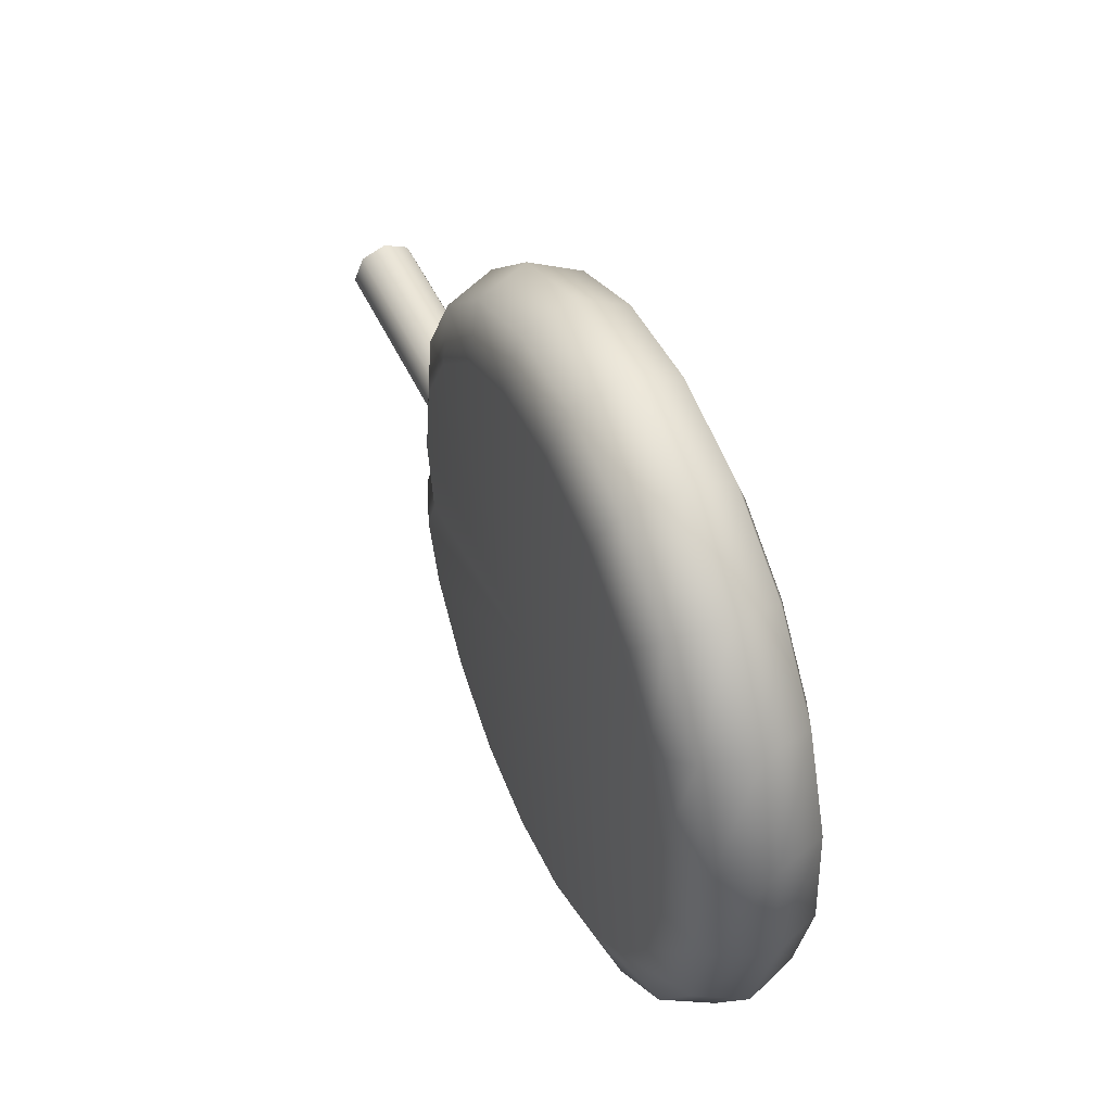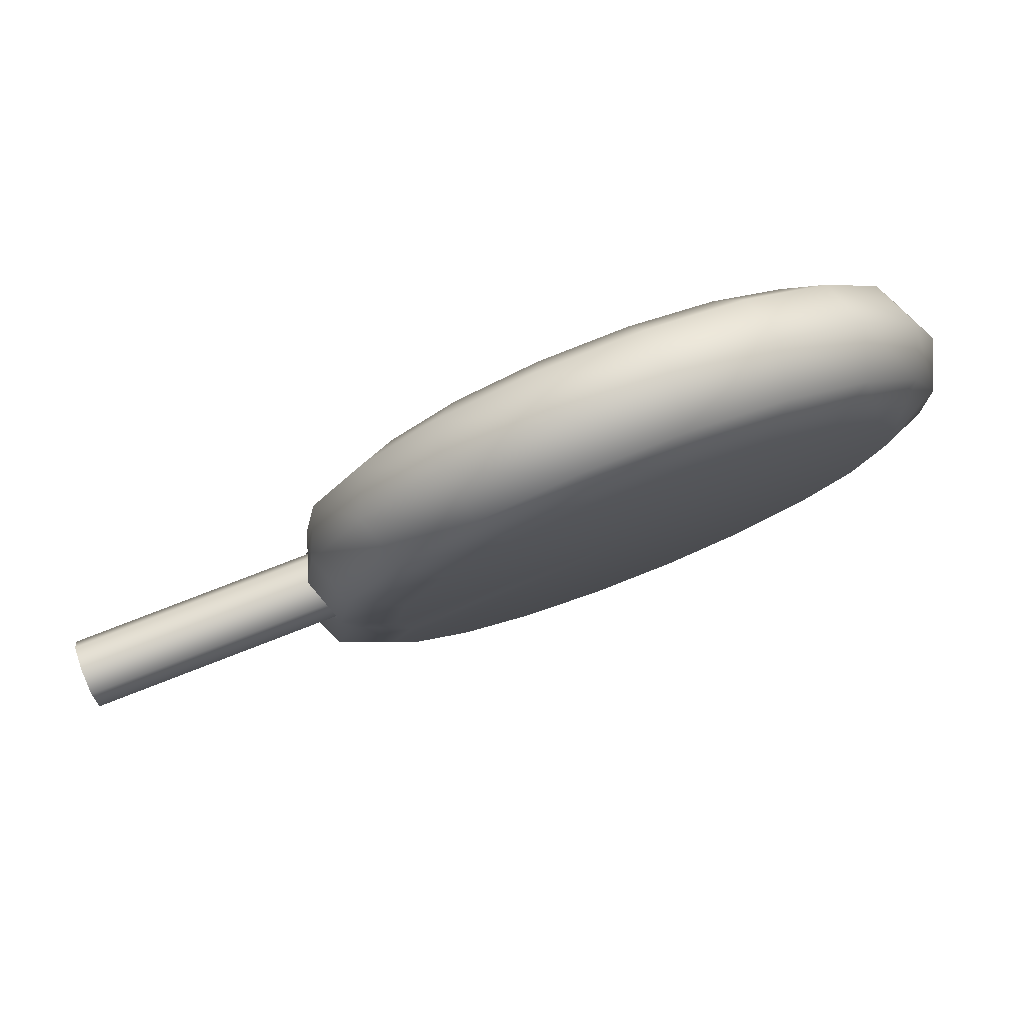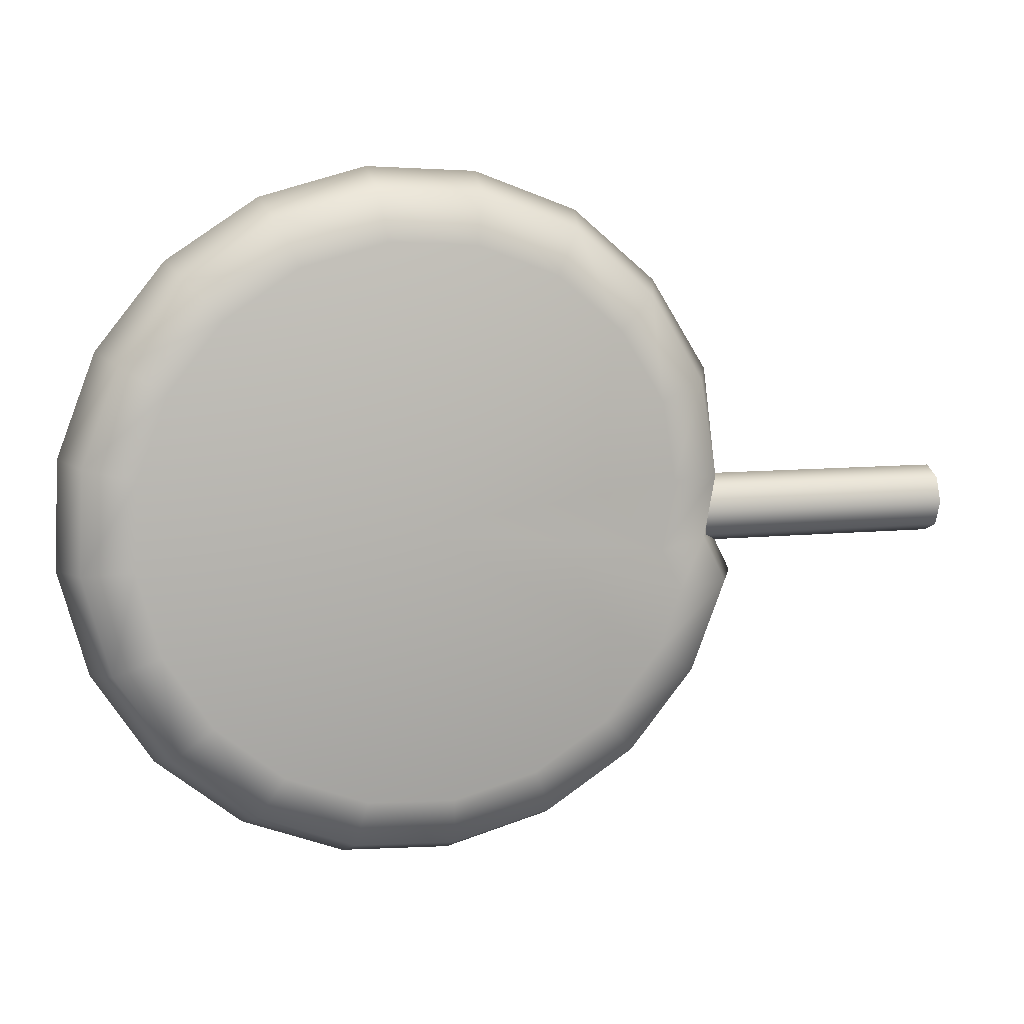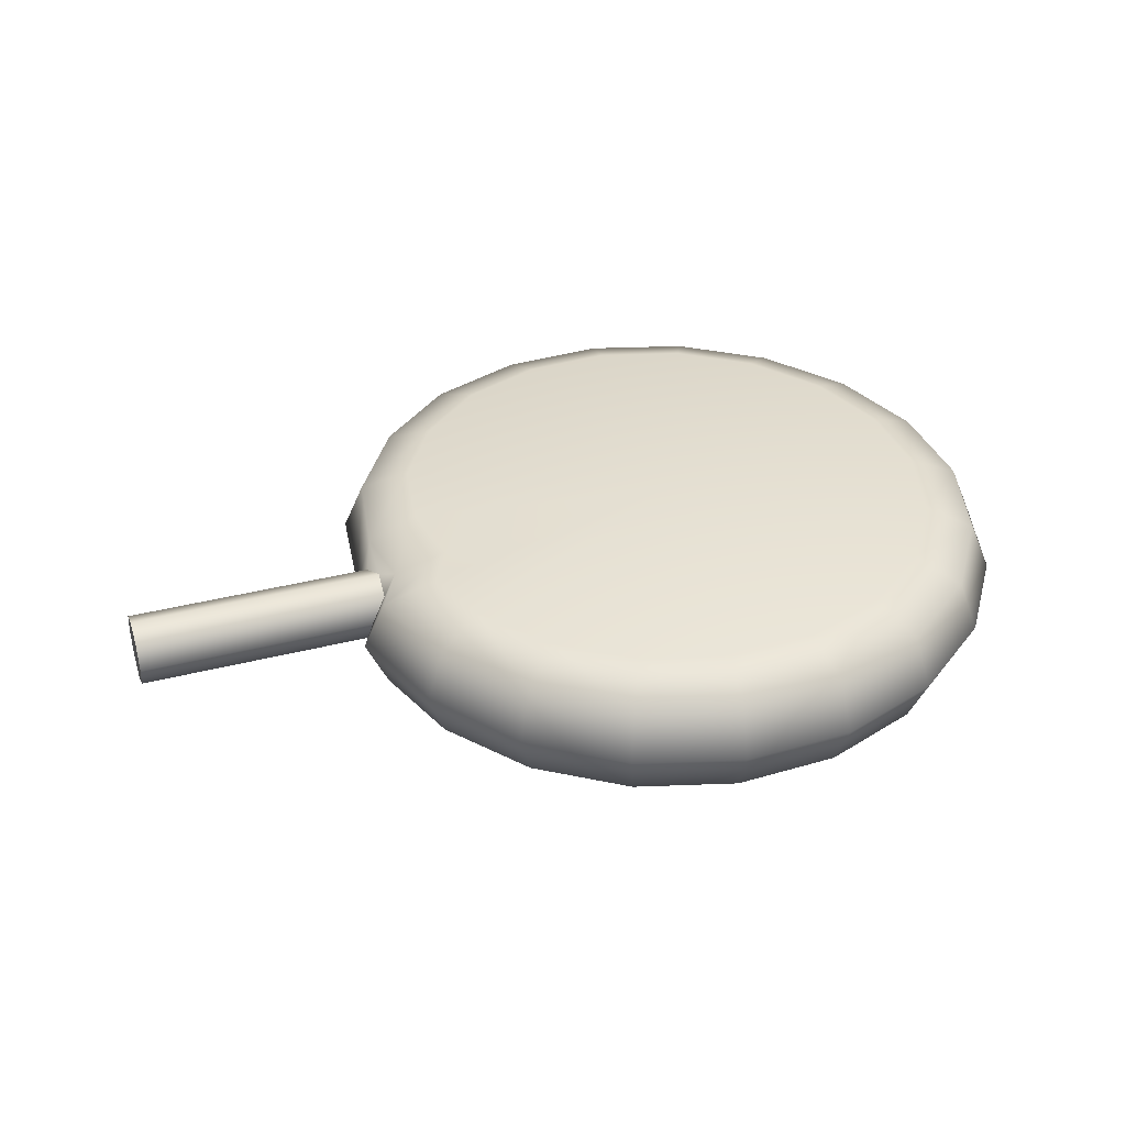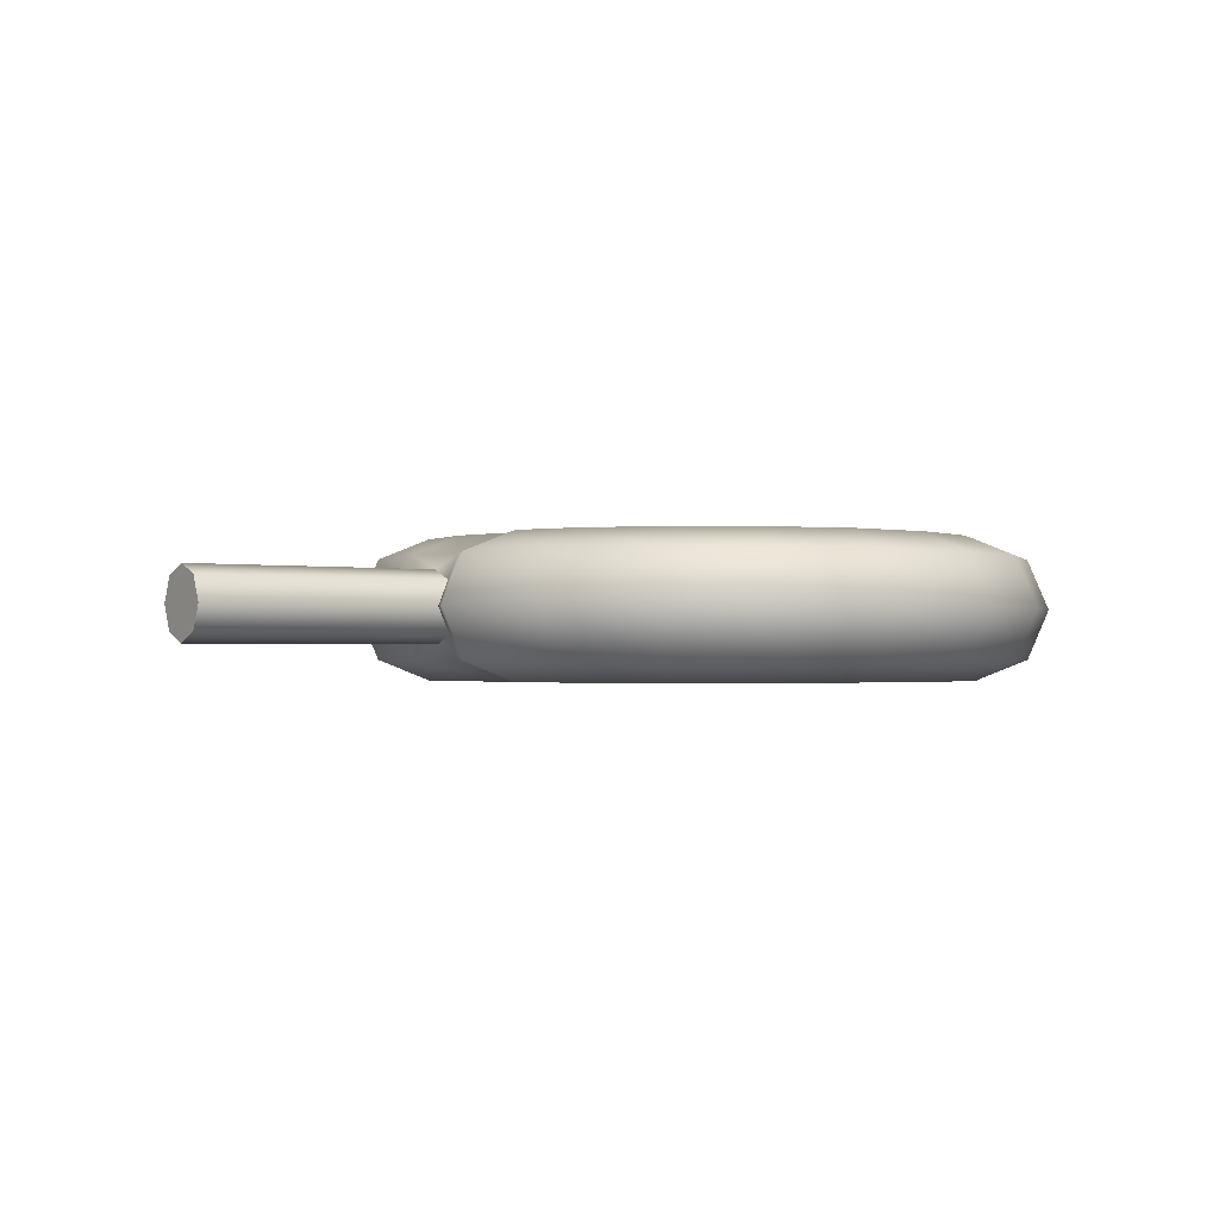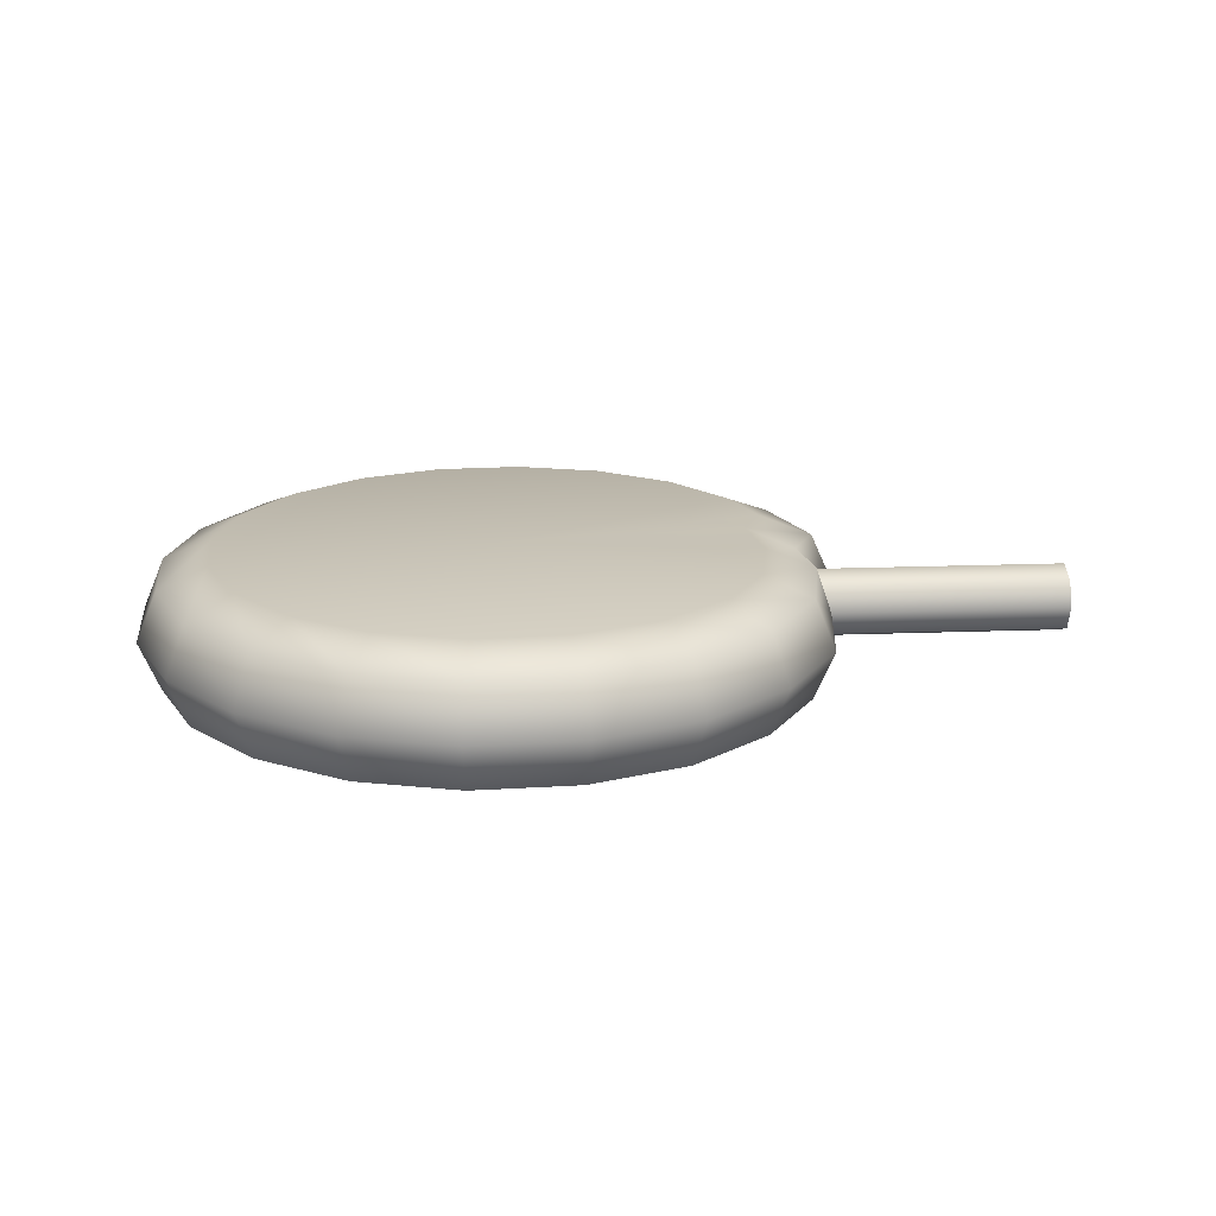
<metadata>
{"format":"obj","ext":"obj","renderer":"f3d","projection":"perspective","resolution":1024,"background":"white","views":[{"elev":46.3,"azim":-113.2,"up":"+Z"},{"elev":78.8,"azim":158.8,"up":"+Z"},{"elev":9.6,"azim":-14.4,"up":"+Z"},{"elev":37.2,"azim":161.8,"up":"+Y"},{"elev":-1.2,"azim":144.9,"up":"+Y"},{"elev":18.9,"azim":-4.1,"up":"+Y"}]}
</metadata>
<code>
g default
v -0.3556 -0.2113 0.009824
v -0.3556 0.2256 0.009824
v -1.426 0.007148 0.2297
v -1.362 -0.1473 0.2166
v -1.209 -0.2113 0.1852
v -1.305 0.007148 0.5495
v -1.249 -0.1473 0.5175
v -1.113 -0.2113 0.4403
v -1.092 0.007148 0.8166
v -1.048 -0.1473 0.7687
v -0.9429 -0.2113 0.6532
v -0.8066 0.007148 1.005
v -0.7799 -0.1473 0.9457
v -0.7153 -0.2113 0.8032
v -0.4771 0.007148 1.095
v -0.4699 -0.1473 1.031
v -0.4525 -0.2113 0.8756
v -0.1357 0.007148 1.08
v -0.1488 -0.1473 1.016
v -0.1802 -0.2113 0.8632
v 0.1842 0.007148 0.9595
v 0.1511 -0.1473 0.9036
v 0.07134 -0.2113 0.7685
v 0.4427 0.007148 0.7384
v 0.3934 -0.1473 0.6964
v 0.2745 -0.2113 0.5948
v 0.6188 0.007148 0.4516
v 0.5577 -0.1473 0.4288
v 0.4102 -0.2113 0.3738
v 0.6609 0.00709 0.1102
v 0.6077 -0.1473 0.1254
v 0.451 -0.2113 0.1265
v 0.5725 -0.1473 -0.07119
v 0.4114 -0.2113 -0.09482
v 0.4762 -0.2113 -0.2229
v 0.6446 -0.1473 -0.2138
v 0.7144 0.007148 -0.21
v 0.5941 0.007148 -0.5299
v 0.5378 -0.1473 -0.4979
v 0.4018 -0.2113 -0.4206
v 0.3808 0.007148 -0.7969
v 0.3372 -0.1473 -0.7491
v 0.2317 -0.2113 -0.6336
v 0.0955 0.007148 -0.985
v 0.06875 -0.1473 -0.926
v 0.004168 -0.2113 -0.7836
v -0.234 0.007148 -1.076
v -0.2412 -0.1473 -1.011
v -0.2586 -0.2113 -0.8559
v -0.5754 0.007148 -1.06
v -0.5624 -0.1473 -0.9967
v -0.5309 -0.2113 -0.8435
v -0.8953 0.007148 -0.9398
v -0.8633 -0.1473 -0.8835
v -0.786 -0.2113 -0.7476
v -1.162 0.007148 -0.7266
v -1.114 -0.1473 -0.6829
v -0.999 -0.2113 -0.5775
v -1.35 0.007148 -0.4412
v -1.291 -0.1473 -0.4145
v -1.149 -0.2113 -0.3499
v -1.441 0.007148 -0.1117
v -1.377 -0.1473 -0.1045
v -1.221 -0.2113 -0.08712
v -1.362 0.1616 0.2166
v -1.209 0.2256 0.1852
v -1.249 0.1616 0.5175
v -1.113 0.2256 0.4403
v -1.048 0.1616 0.7687
v -0.9429 0.2256 0.6532
v -0.7799 0.1616 0.9457
v -0.7153 0.2256 0.8032
v -0.4699 0.1616 1.031
v -0.4525 0.2256 0.8756
v -0.1488 0.1616 1.016
v -0.1802 0.2256 0.8632
v 0.1511 0.1616 0.9036
v 0.07134 0.2256 0.7685
v 0.3934 0.1616 0.6964
v 0.2745 0.2256 0.5948
v 0.5577 0.1616 0.4288
v 0.4102 0.2256 0.3738
v 0.6077 0.1616 0.1254
v 0.451 0.2256 0.1265
v 0.4114 0.2256 -0.09482
v 0.5725 0.1616 -0.07119
v 0.6446 0.1616 -0.2138
v 0.4762 0.2256 -0.2229
v 0.5378 0.1616 -0.4979
v 0.4018 0.2256 -0.4206
v 0.3372 0.1616 -0.7491
v 0.2317 0.2256 -0.6336
v 0.06875 0.1616 -0.926
v 0.004168 0.2256 -0.7836
v -0.2412 0.1616 -1.011
v -0.2586 0.2256 -0.8559
v -0.5624 0.1616 -0.9967
v -0.5309 0.2256 -0.8435
v -0.8633 0.1616 -0.8835
v -0.786 0.2256 -0.7476
v -1.114 0.1616 -0.6829
v -0.999 0.2256 -0.5775
v -1.291 0.1616 -0.4145
v -1.149 0.2256 -0.3499
v -1.377 0.1616 -0.1045
v -1.221 0.2256 -0.08712
v 0.6057 -0.07008 -0.07627
v 0.6635 0.007156 -0.1083
v 0.6121 0.08439 -0.07627
v 0.6095 0.1164 0.000978
v 0.6298 0.08439 0.07821
v 0.6267 -0.07008 0.07821
v 0.6006 -0.1021 0.000979
v 1.407 0.08439 0.07821
v 1.407 0.1164 0.000974
v 1.407 0.08439 -0.07627
v 1.407 0.007156 -0.1083
v 1.407 -0.07008 -0.07627
v 1.407 -0.1021 0.000975
v 1.407 -0.07008 0.07821
v 1.407 0.00709 0.1102
v 1.407 0.007148 0.00097
g FoodTallLLowerLeg
f 37 36 39 38
f 36 35 40 39
f 84 83 86 85
f 8 5 1
f 11 8 1
f 14 11 1
f 17 14 1
f 20 17 1
f 23 20 1
f 26 23 1
f 29 26 1
f 32 29 1
f 35 34 1
f 40 35 1
f 43 40 1
f 46 43 1
f 49 46 1
f 52 49 1
f 55 52 1
f 58 55 1
f 61 58 1
f 64 61 1
f 5 64 1
f 66 68 2
f 68 70 2
f 70 72 2
f 72 74 2
f 74 76 2
f 76 78 2
f 78 80 2
f 80 82 2
f 82 84 2
f 2 85 88
f 88 90 2
f 90 92 2
f 92 94 2
f 94 96 2
f 96 98 2
f 98 100 2
f 100 102 2
f 102 104 2
f 104 106 2
f 106 66 2
f 84 85 2
f 1 34 32
f 3 4 7 6
f 4 5 8 7
f 6 7 10 9
f 7 8 11 10
f 9 10 13 12
f 10 11 14 13
f 12 13 16 15
f 13 14 17 16
f 15 16 19 18
f 16 17 20 19
f 18 19 22 21
f 19 20 23 22
f 21 22 25 24
f 22 23 26 25
f 24 25 28 27
f 25 26 29 28
f 27 28 31 30
f 28 29 32 31
f 107 113 33
f 31 32 34 33
f 33 34 35 36
f 38 39 42 41
f 39 40 43 42
f 41 42 45 44
f 42 43 46 45
f 44 45 48 47
f 45 46 49 48
f 47 48 51 50
f 48 49 52 51
f 50 51 54 53
f 51 52 55 54
f 53 54 57 56
f 54 55 58 57
f 56 57 60 59
f 57 58 61 60
f 59 60 63 62
f 60 61 64 63
f 5 4 63 64
f 4 3 62 63
f 3 65 105 62
f 65 66 106 105
f 66 65 67 68
f 65 3 6 67
f 68 67 69 70
f 67 6 9 69
f 70 69 71 72
f 69 9 12 71
f 72 71 73 74
f 71 12 15 73
f 74 73 75 76
f 73 15 18 75
f 76 75 77 78
f 75 18 21 77
f 78 77 79 80
f 77 21 24 79
f 80 79 81 82
f 79 24 27 81
f 82 81 83 84
f 81 27 30 83
f 85 86 87 88
f 88 87 89 90
f 87 37 38 89
f 90 89 91 92
f 89 38 41 91
f 92 91 93 94
f 91 41 44 93
f 94 93 95 96
f 93 44 47 95
f 96 95 97 98
f 95 47 50 97
f 98 97 99 100
f 97 50 53 99
f 100 99 101 102
f 99 53 56 101
f 102 101 103 104
f 101 56 59 103
f 104 103 105 106
f 103 59 62 105
f 108 107 33 36 37
f 86 109 108 37 87
f 86 110 109
f 83 110 86
f 83 111 110
f 83 30 111
f 113 31 33
f 30 31 112
f 112 31 113
f 114 111 30 121
f 119 113 107 118
f 115 110 111 114
f 118 107 108 117
f 30 112 120 121
f 112 113 119 120
f 108 109 116 117
f 109 110 115 116
f 115 114 122
f 116 115 122
f 117 116 122
f 118 117 122
f 119 118 122
f 120 119 122
f 121 120 122
f 114 121 122

</code>
